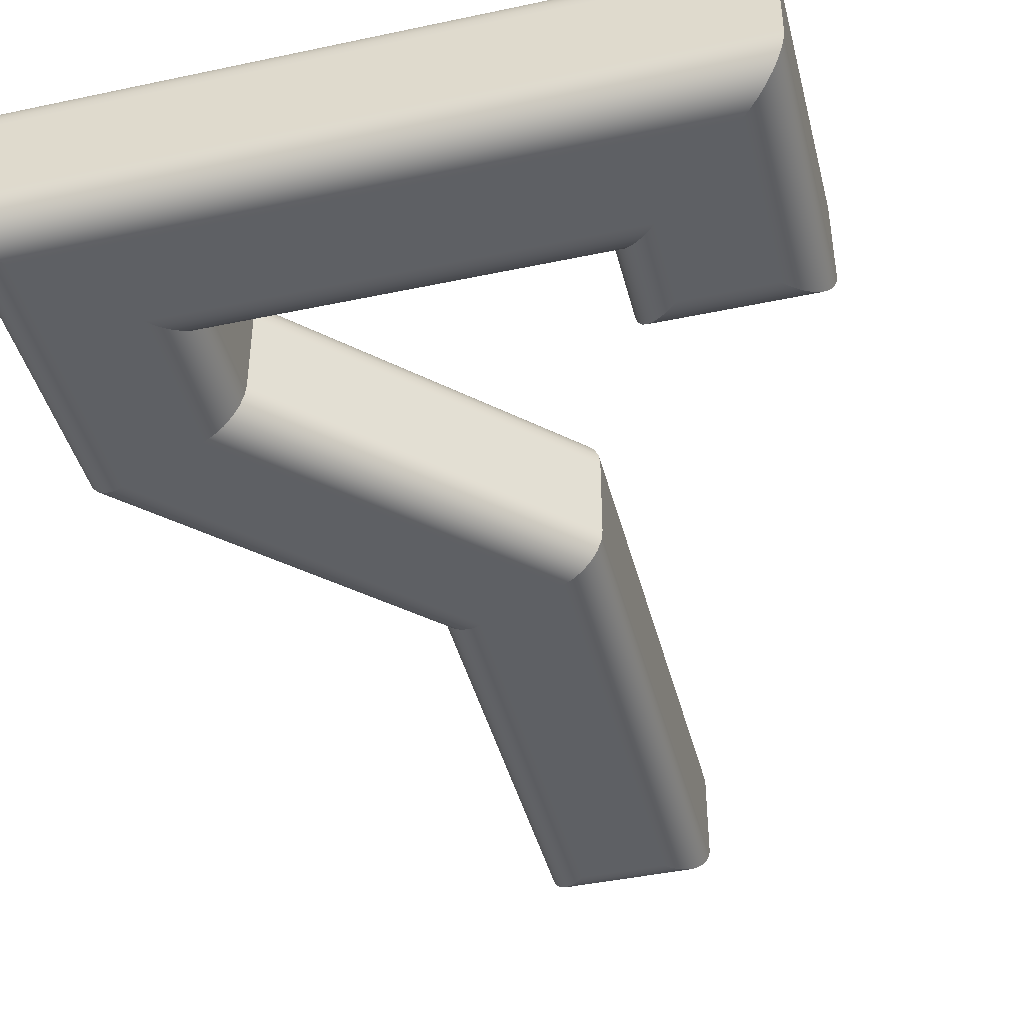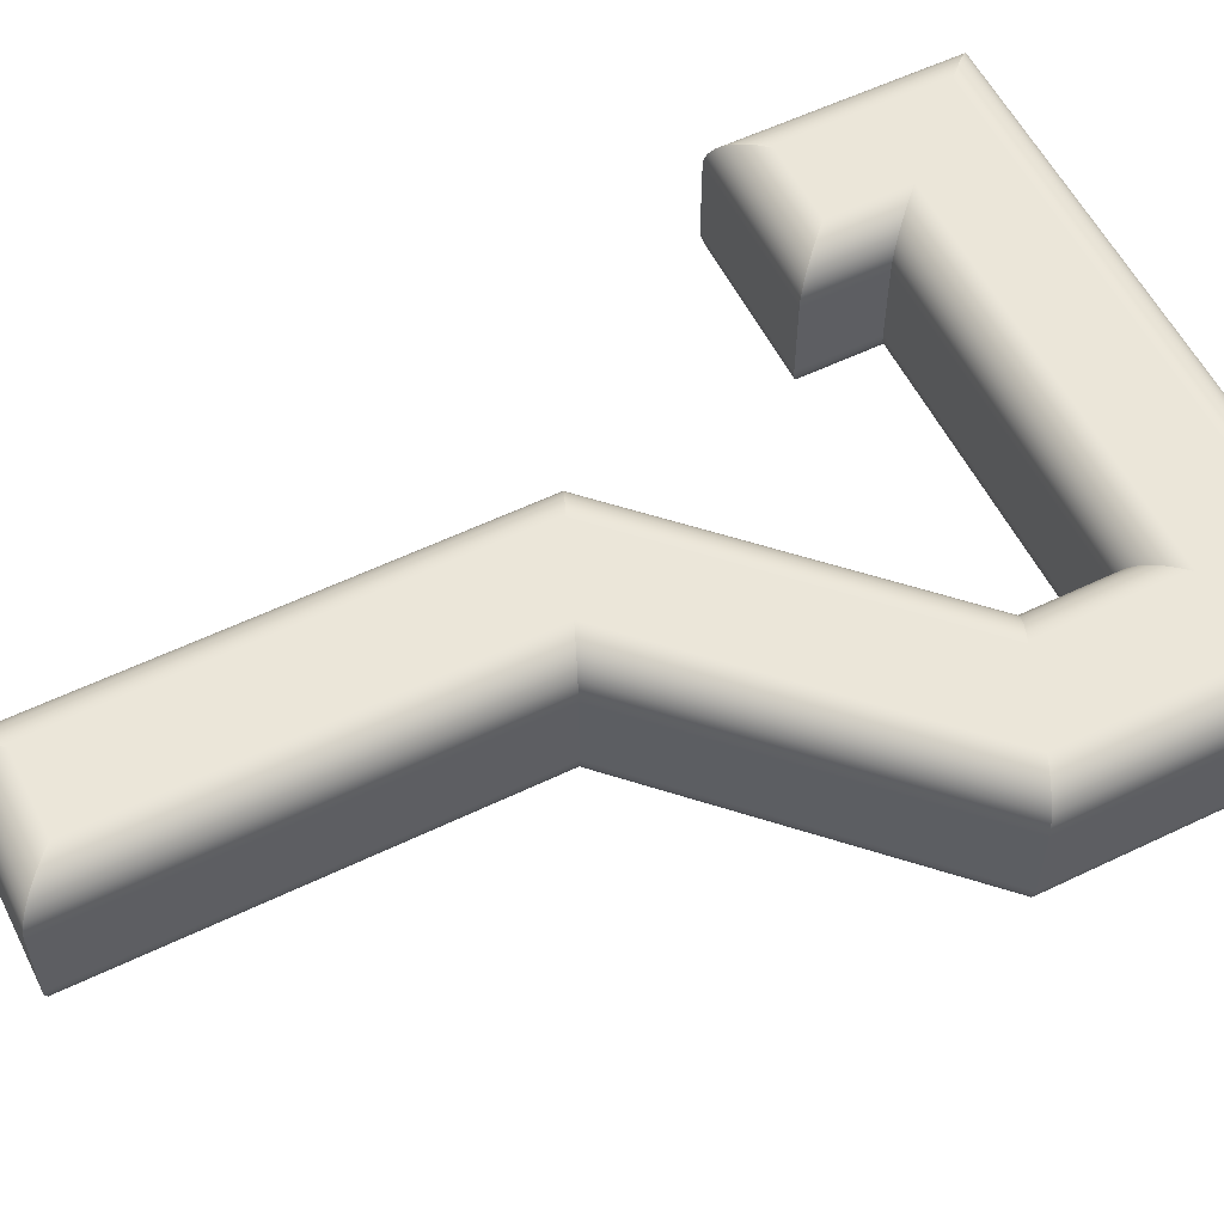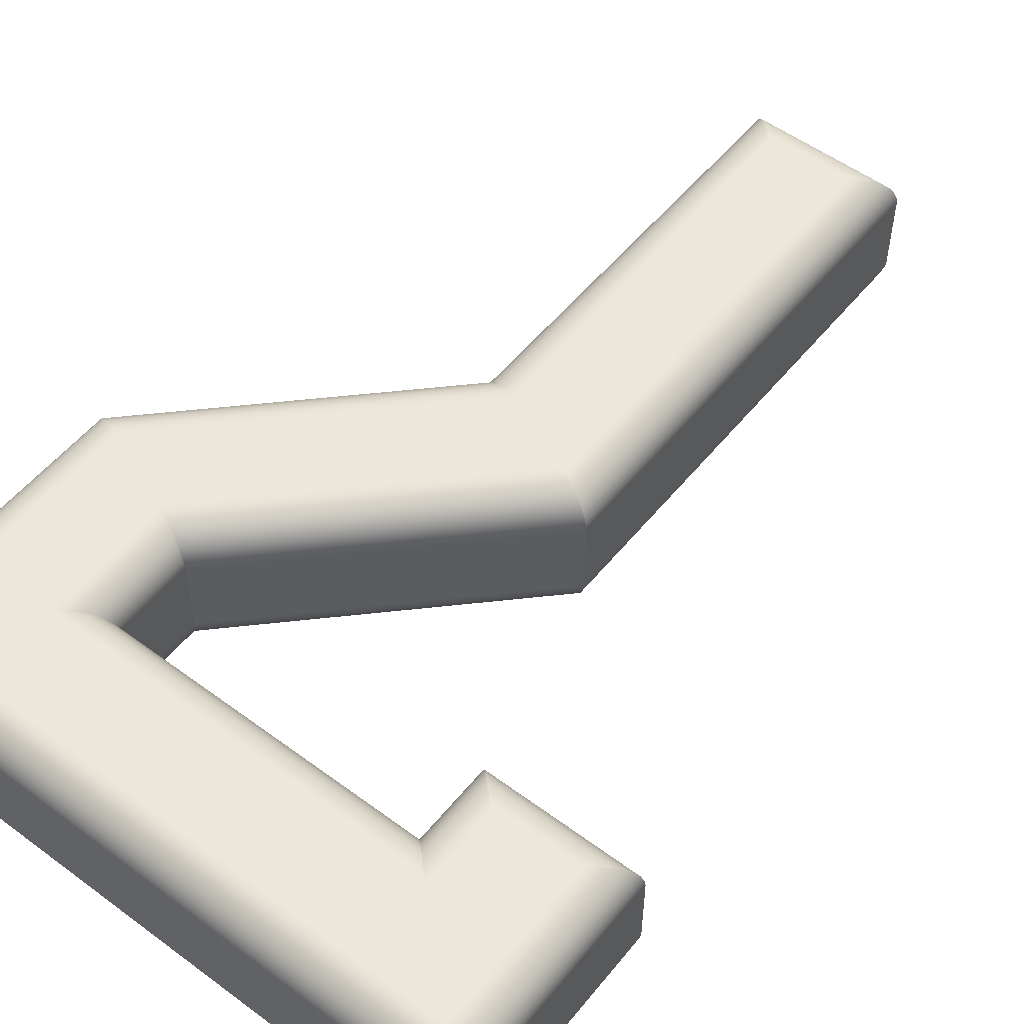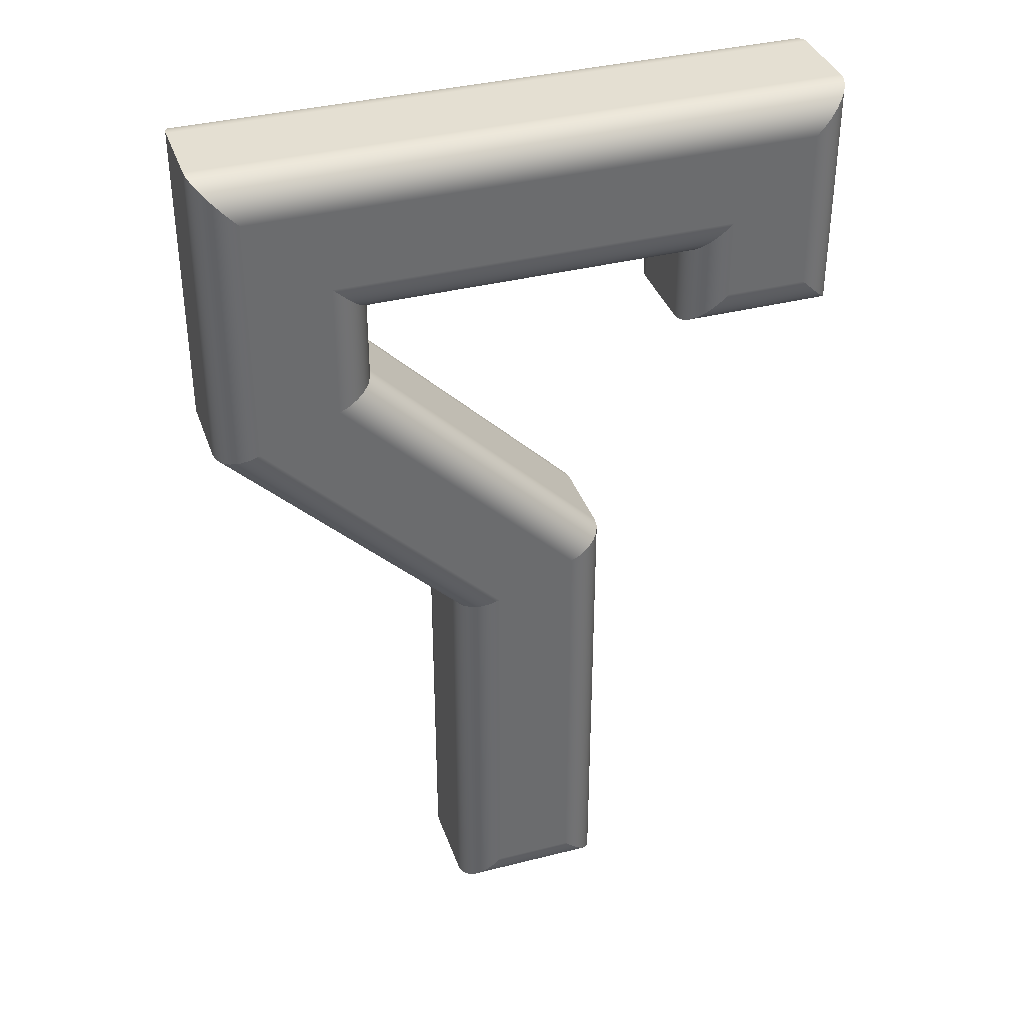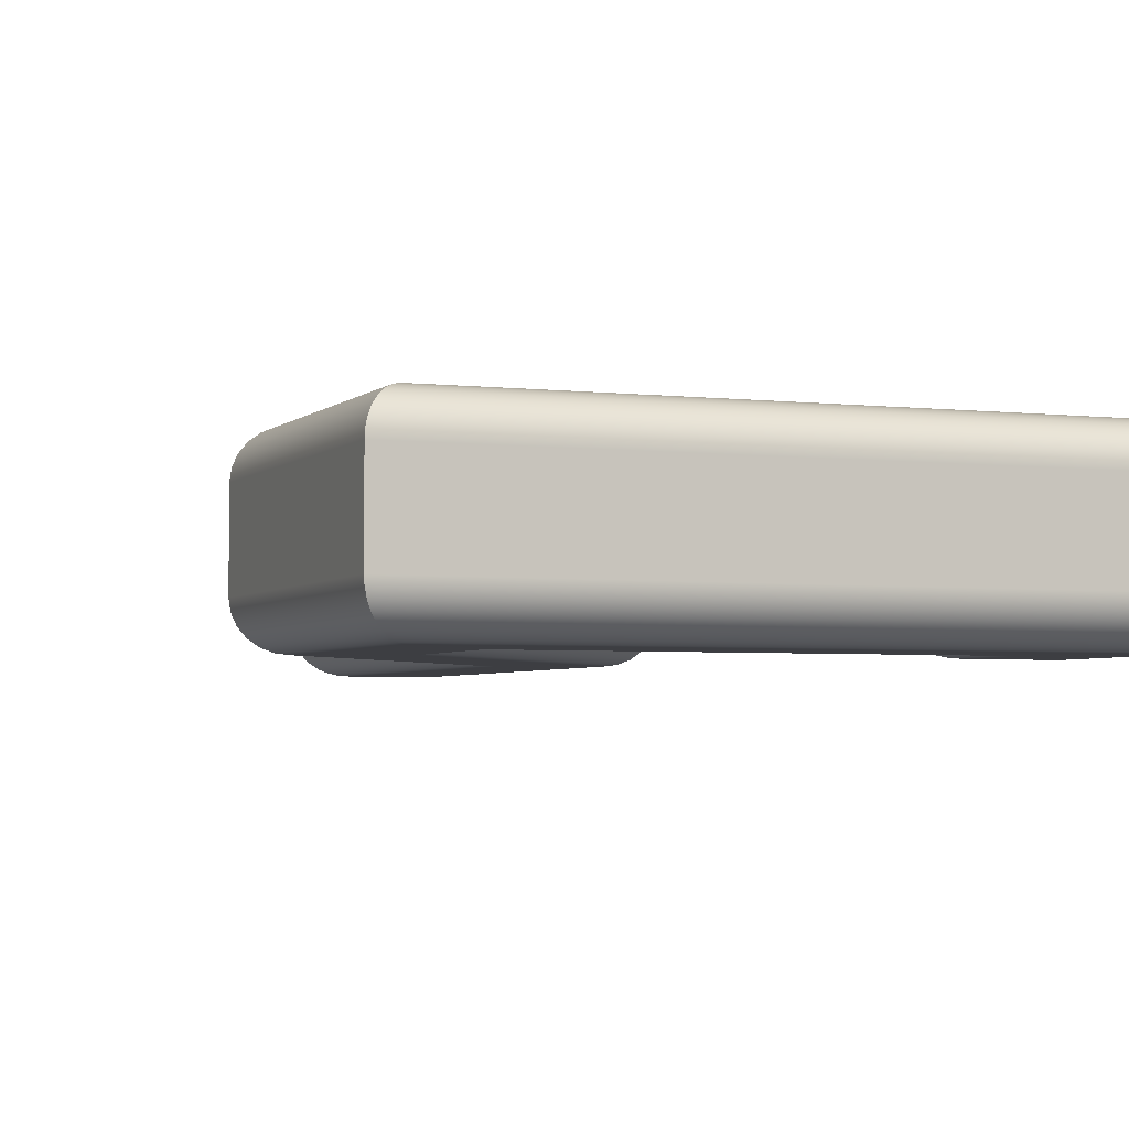
<metadata>
{"format":"obj","ext":"obj","renderer":"f3d","projection":"perspective","resolution":1024,"background":"white","views":[{"elev":-43.0,"azim":-165.8,"up":"+Z"},{"elev":57.2,"azim":63.4,"up":"+Z"},{"elev":53.8,"azim":-141.8,"up":"+Z"},{"elev":37.0,"azim":161.8,"up":"+Y"},{"elev":-3.5,"azim":158.2,"up":"+Z"}]}
</metadata>
<code>
g Body1
v 0.35 0.05 0
v 0.45 0.05 0
v 0.4598 0.04025 0.000961
v 0.4691 0.03087 0.003806
v 0.4778 0.02222 0.008427
v 0.4854 0.01465 0.01465
v 0.4916 0.008427 0.02222
v 0.4962 0.003806 0.03087
v 0.499 0.000961 0.04025
v 0.4998 0.000241 0.0451
v 0.5 -0 0.05
v 0.3 -0 0.05
v 0.3002 0.000241 0.0451
v 0.301 0.000961 0.04025
v 0.3038 0.003806 0.03087
v 0.3084 0.008427 0.02222
v 0.3146 0.01465 0.01465
v 0.3222 0.02222 0.008427
v 0.3309 0.03087 0.003806
v 0.3402 0.04025 0.000961
v 0.45 0.5379 0
v 0.4629 0.5325 0.001704
v 0.475 0.5275 0.006699
v 0.4854 0.5232 0.01465
v 0.4933 0.5199 0.025
v 0.4983 0.5179 0.03706
v 0.5 0.5172 0.05
v 0.75 0.8379 0
v 0.7629 0.8325 0.001704
v 0.775 0.8275 0.006699
v 0.7854 0.8232 0.01465
v 0.7933 0.8199 0.025
v 0.7983 0.8179 0.03706
v 0.8 0.8172 0.05
v 0.75 1.15 0
v 0.7598 1.16 0.000961
v 0.7691 1.169 0.003806
v 0.7778 1.178 0.008427
v 0.7854 1.185 0.01465
v 0.7916 1.192 0.02222
v 0.7962 1.196 0.03087
v 0.799 1.199 0.04025
v 0.7998 1.2 0.0451
v 0.8 1.2 0.05
v 0 0.9 0.05
v 0 1.2 0.05
v 0.000241 1.2 0.0451
v 0.000961 1.199 0.04025
v 0.003806 1.196 0.03087
v 0.008427 1.192 0.02222
v 0.01465 1.185 0.01465
v 0.02222 1.178 0.008427
v 0.03087 1.169 0.003806
v 0.04025 1.16 0.000961
v 0.05 1.15 0
v 0.05 0.95 0
v 0.04025 0.9402 0.000961
v 0.03087 0.9309 0.003806
v 0.02222 0.9222 0.008427
v 0.01465 0.9146 0.01465
v 0.008427 0.9084 0.02222
v 0.003806 0.9038 0.03087
v 0.000961 0.901 0.04025
v 0.000241 0.9002 0.0451
v 0.2 0.9 0.05
v 0.15 0.95 0
v 0.1598 0.9402 0.000961
v 0.1691 0.9309 0.003806
v 0.1778 0.9222 0.008427
v 0.1854 0.9146 0.01465
v 0.1916 0.9084 0.02222
v 0.1962 0.9038 0.03087
v 0.199 0.901 0.04025
v 0.1998 0.9002 0.0451
v 0.2 1 0.05
v 0.15 1.05 0
v 0.1598 1.04 0.000961
v 0.1691 1.031 0.003806
v 0.1778 1.022 0.008427
v 0.1854 1.015 0.01465
v 0.1916 1.008 0.02222
v 0.1962 1.004 0.03087
v 0.199 1.001 0.04025
v 0.1998 1 0.0451
v 0.6 1 0.05
v 0.65 1.05 0
v 0.6402 1.04 0.000961
v 0.6309 1.031 0.003806
v 0.6222 1.022 0.008427
v 0.6146 1.015 0.01465
v 0.6084 1.008 0.02222
v 0.6038 1.004 0.03087
v 0.601 1.001 0.04025
v 0.6002 1 0.0451
v 0.6 0.9 0.05
v 0.65 0.8793 0
v 0.6371 0.8847 0.001704
v 0.625 0.8896 0.006699
v 0.6146 0.8939 0.01465
v 0.6067 0.8972 0.025
v 0.6017 0.8993 0.03706
v 0.3 0.6 0.05
v 0.35 0.5793 0
v 0.3371 0.5847 0.001704
v 0.325 0.5896 0.006699
v 0.3146 0.5939 0.01465
v 0.3067 0.5972 0.025
v 0.3017 0.5993 0.03706
v 0.5 -0 0.15
v 0.3 -0 0.15
v 0.5 0.5172 0.15
v 0.8 0.8172 0.15
v 0.8 1.2 0.15
v 0 1.2 0.15
v 0 0.9 0.15
v 0.35 0.05 0.2
v 0.35 0.5793 0.2
v 0.3371 0.5847 0.1983
v 0.325 0.5896 0.1933
v 0.3146 0.5939 0.1854
v 0.3067 0.5972 0.175
v 0.3017 0.5993 0.1629
v 0.3 0.6 0.15
v 0.3002 0.000241 0.1549
v 0.301 0.000961 0.1598
v 0.3038 0.003806 0.1691
v 0.3084 0.008427 0.1778
v 0.3146 0.01465 0.1854
v 0.3222 0.02222 0.1916
v 0.3309 0.03087 0.1962
v 0.3402 0.04025 0.199
v 0.65 0.8793 0.2
v 0.6371 0.8847 0.1983
v 0.625 0.8896 0.1933
v 0.6146 0.8939 0.1854
v 0.6067 0.8972 0.175
v 0.6017 0.8993 0.1629
v 0.6 0.9 0.15
v 0.65 1.05 0.2
v 0.6402 1.04 0.199
v 0.6309 1.031 0.1962
v 0.6222 1.022 0.1916
v 0.6146 1.015 0.1854
v 0.6084 1.008 0.1778
v 0.6038 1.004 0.1691
v 0.601 1.001 0.1598
v 0.6002 1 0.1549
v 0.6 1 0.15
v 0.15 1.05 0.2
v 0.1598 1.04 0.199
v 0.1691 1.031 0.1962
v 0.1778 1.022 0.1916
v 0.1854 1.015 0.1854
v 0.1916 1.008 0.1778
v 0.1962 1.004 0.1691
v 0.199 1.001 0.1598
v 0.1998 1 0.1549
v 0.2 1 0.15
v 0.15 0.95 0.2
v 0.1598 0.9402 0.199
v 0.1691 0.9309 0.1962
v 0.1778 0.9222 0.1916
v 0.1854 0.9146 0.1854
v 0.1916 0.9084 0.1778
v 0.1962 0.9038 0.1691
v 0.199 0.901 0.1598
v 0.1998 0.9002 0.1549
v 0.2 0.9 0.15
v 0.05 0.95 0.2
v 0.04025 0.9402 0.199
v 0.03087 0.9309 0.1962
v 0.02222 0.9222 0.1916
v 0.01465 0.9146 0.1854
v 0.008427 0.9084 0.1778
v 0.003806 0.9038 0.1691
v 0.000961 0.901 0.1598
v 0.000241 0.9002 0.1549
v 0.05 1.15 0.2
v 0.04025 1.16 0.199
v 0.03087 1.169 0.1962
v 0.02222 1.178 0.1916
v 0.01465 1.185 0.1854
v 0.008427 1.192 0.1778
v 0.003806 1.196 0.1691
v 0.000961 1.199 0.1598
v 0.000241 1.2 0.1549
v 0.75 1.15 0.2
v 0.7598 1.16 0.199
v 0.7691 1.169 0.1962
v 0.7778 1.178 0.1916
v 0.7854 1.185 0.1854
v 0.7916 1.192 0.1778
v 0.7962 1.196 0.1691
v 0.799 1.199 0.1598
v 0.7998 1.2 0.1549
v 0.75 0.8379 0.2
v 0.7629 0.8325 0.1983
v 0.775 0.8275 0.1933
v 0.7854 0.8232 0.1854
v 0.7933 0.8199 0.175
v 0.7983 0.8179 0.1629
v 0.45 0.5379 0.2
v 0.4629 0.5325 0.1983
v 0.475 0.5275 0.1933
v 0.4854 0.5232 0.1854
v 0.4933 0.5199 0.175
v 0.4983 0.5179 0.1629
v 0.45 0.05 0.2
v 0.4598 0.04025 0.199
v 0.4691 0.03087 0.1962
v 0.4778 0.02222 0.1916
v 0.4854 0.01465 0.1854
v 0.4916 0.008427 0.1778
v 0.4962 0.003806 0.1691
v 0.499 0.000961 0.1598
v 0.4998 0.000241 0.1549
f 1 2 20
f 20 2 3
f 20 3 4
f 20 4 19
f 19 4 5
f 19 5 18
f 18 5 17
f 17 5 6
f 17 6 16
f 16 6 7
f 16 7 8
f 16 8 15
f 15 8 9
f 15 9 14
f 14 9 13
f 13 9 10
f 13 10 12
f 12 10 11
f 2 21 3
f 3 21 22
f 3 22 4
f 4 22 23
f 4 23 5
f 5 23 24
f 5 24 6
f 6 24 7
f 7 24 25
f 7 25 8
f 8 25 26
f 8 26 9
f 9 26 10
f 10 26 27
f 10 27 11
f 21 28 22
f 22 28 29
f 22 29 23
f 23 29 30
f 23 30 24
f 24 30 31
f 24 31 25
f 25 31 32
f 25 32 26
f 26 32 33
f 26 33 27
f 27 33 34
f 35 36 28
f 28 36 29
f 29 36 37
f 29 37 30
f 30 37 38
f 30 38 31
f 31 38 39
f 31 39 40
f 31 40 32
f 32 40 41
f 32 41 33
f 33 41 42
f 33 42 43
f 44 34 43
f 43 34 33
f 45 46 64
f 64 46 47
f 64 47 63
f 63 47 48
f 63 48 49
f 63 49 62
f 62 49 50
f 62 50 61
f 61 50 60
f 60 50 51
f 60 51 59
f 59 51 52
f 59 52 53
f 59 53 58
f 58 53 54
f 58 54 57
f 57 54 56
f 56 54 55
f 35 55 36
f 36 55 54
f 36 54 53
f 36 53 37
f 37 53 52
f 37 52 38
f 38 52 39
f 39 52 51
f 39 51 40
f 40 51 50
f 40 50 49
f 40 49 41
f 41 49 48
f 41 48 42
f 42 48 43
f 43 48 47
f 43 47 44
f 44 47 46
f 65 45 74
f 74 45 64
f 74 64 73
f 73 64 63
f 73 63 62
f 73 62 72
f 72 62 61
f 72 61 71
f 71 61 70
f 70 61 60
f 70 60 69
f 69 60 59
f 69 59 58
f 69 58 68
f 68 58 57
f 68 57 67
f 67 57 66
f 66 57 56
f 65 74 75
f 75 74 84
f 84 74 73
f 84 73 83
f 83 73 72
f 83 72 82
f 82 72 71
f 82 71 81
f 81 71 70
f 81 70 80
f 80 70 69
f 80 69 79
f 79 69 68
f 79 68 78
f 78 68 67
f 78 67 77
f 77 67 66
f 77 66 76
f 85 75 94
f 94 75 84
f 94 84 93
f 93 84 83
f 93 83 82
f 93 82 92
f 92 82 81
f 92 81 91
f 91 81 90
f 90 81 80
f 90 80 89
f 89 80 79
f 89 79 78
f 89 78 88
f 88 78 77
f 88 77 87
f 87 77 86
f 86 77 76
f 85 94 95
f 95 94 101
f 101 94 93
f 101 93 92
f 101 92 100
f 100 92 91
f 100 91 99
f 99 91 90
f 99 90 89
f 99 89 98
f 98 89 88
f 98 88 97
f 97 88 87
f 97 87 96
f 96 87 86
f 102 95 108
f 108 95 101
f 108 101 107
f 107 101 100
f 107 100 106
f 106 100 99
f 106 99 105
f 105 99 98
f 105 98 104
f 104 98 97
f 104 97 103
f 103 97 96
f 12 102 13
f 13 102 108
f 13 108 14
f 14 108 15
f 15 108 107
f 15 107 16
f 16 107 106
f 16 106 17
f 17 106 18
f 18 106 105
f 18 105 19
f 19 105 104
f 19 104 20
f 20 104 103
f 20 103 1
f 12 11 110
f 110 11 109
f 11 27 109
f 109 27 111
f 27 34 111
f 111 34 112
f 34 44 112
f 112 44 113
f 44 46 113
f 113 46 114
f 46 45 114
f 114 45 115
f 66 56 76
f 76 56 55
f 76 55 35
f 76 35 86
f 86 35 28
f 86 28 96
f 96 28 21
f 96 21 103
f 103 21 1
f 1 21 2
f 116 117 131
f 131 117 118
f 131 118 130
f 130 118 119
f 130 119 129
f 129 119 120
f 129 120 128
f 128 120 127
f 127 120 121
f 127 121 126
f 126 121 122
f 126 122 125
f 125 122 124
f 124 122 123
f 124 123 110
f 132 133 117
f 117 133 118
f 118 133 134
f 118 134 119
f 119 134 135
f 119 135 120
f 120 135 136
f 120 136 121
f 121 136 137
f 121 137 122
f 122 137 138
f 122 138 123
f 139 140 132
f 132 140 133
f 133 140 141
f 133 141 134
f 134 141 142
f 134 142 135
f 135 142 143
f 135 143 144
f 135 144 136
f 136 144 145
f 136 145 137
f 137 145 146
f 137 146 147
f 148 138 147
f 147 138 137
f 139 149 140
f 140 149 150
f 140 150 151
f 140 151 141
f 141 151 152
f 141 152 142
f 142 152 143
f 143 152 153
f 143 153 144
f 144 153 154
f 144 154 155
f 144 155 145
f 145 155 156
f 145 156 146
f 146 156 147
f 147 156 157
f 147 157 148
f 148 157 158
f 149 159 150
f 150 159 160
f 150 160 151
f 151 160 161
f 151 161 152
f 152 161 162
f 152 162 153
f 153 162 163
f 153 163 154
f 154 163 164
f 154 164 155
f 155 164 165
f 155 165 156
f 156 165 166
f 156 166 157
f 157 166 167
f 157 167 158
f 158 167 168
f 159 169 160
f 160 169 170
f 160 170 171
f 160 171 161
f 161 171 172
f 161 172 162
f 162 172 163
f 163 172 173
f 163 173 164
f 164 173 174
f 164 174 175
f 164 175 165
f 165 175 176
f 165 176 166
f 166 176 167
f 167 176 177
f 167 177 168
f 168 177 115
f 169 178 170
f 170 178 179
f 170 179 180
f 170 180 171
f 171 180 181
f 171 181 172
f 172 181 173
f 173 181 182
f 173 182 174
f 174 182 183
f 174 183 184
f 174 184 175
f 175 184 185
f 175 185 176
f 176 185 177
f 177 185 186
f 177 186 115
f 115 186 114
f 113 114 195
f 195 114 186
f 195 186 194
f 194 186 185
f 194 185 184
f 194 184 193
f 193 184 183
f 193 183 192
f 192 183 191
f 191 183 182
f 191 182 190
f 190 182 181
f 190 181 180
f 190 180 189
f 189 180 179
f 189 179 188
f 188 179 187
f 187 179 178
f 113 195 112
f 112 195 201
f 201 195 194
f 201 194 193
f 201 193 200
f 200 193 192
f 200 192 199
f 199 192 191
f 199 191 190
f 199 190 198
f 198 190 189
f 198 189 197
f 197 189 188
f 197 188 196
f 196 188 187
f 112 201 111
f 111 201 207
f 207 201 200
f 207 200 206
f 206 200 199
f 206 199 205
f 205 199 198
f 205 198 204
f 204 198 197
f 204 197 203
f 203 197 196
f 203 196 202
f 109 111 216
f 216 111 207
f 216 207 215
f 215 207 214
f 214 207 206
f 214 206 213
f 213 206 205
f 213 205 212
f 212 205 211
f 211 205 204
f 211 204 210
f 210 204 203
f 210 203 209
f 209 203 202
f 209 202 208
f 110 109 124
f 124 109 216
f 124 216 125
f 125 216 215
f 125 215 214
f 125 214 126
f 126 214 213
f 126 213 127
f 127 213 128
f 128 213 212
f 128 212 129
f 129 212 211
f 129 211 210
f 129 210 130
f 130 210 209
f 130 209 131
f 131 209 116
f 116 209 208
f 102 12 123
f 123 12 110
f 132 117 202
f 202 117 116
f 202 116 208
f 202 196 132
f 132 196 139
f 139 196 187
f 139 187 178
f 139 178 149
f 149 178 169
f 149 169 159
f 95 102 138
f 138 102 123
f 85 95 148
f 148 95 138
f 75 85 158
f 158 85 148
f 65 75 168
f 168 75 158
f 45 65 115
f 115 65 168

</code>
